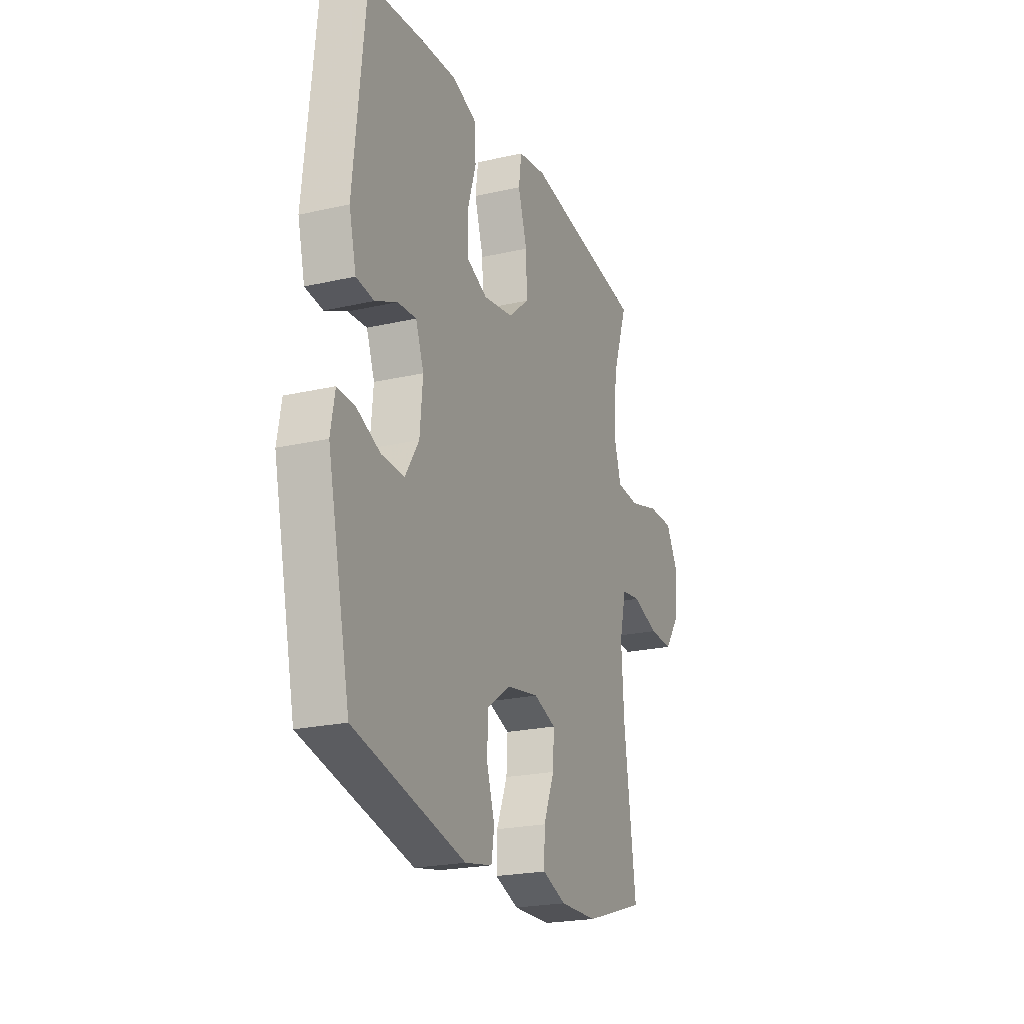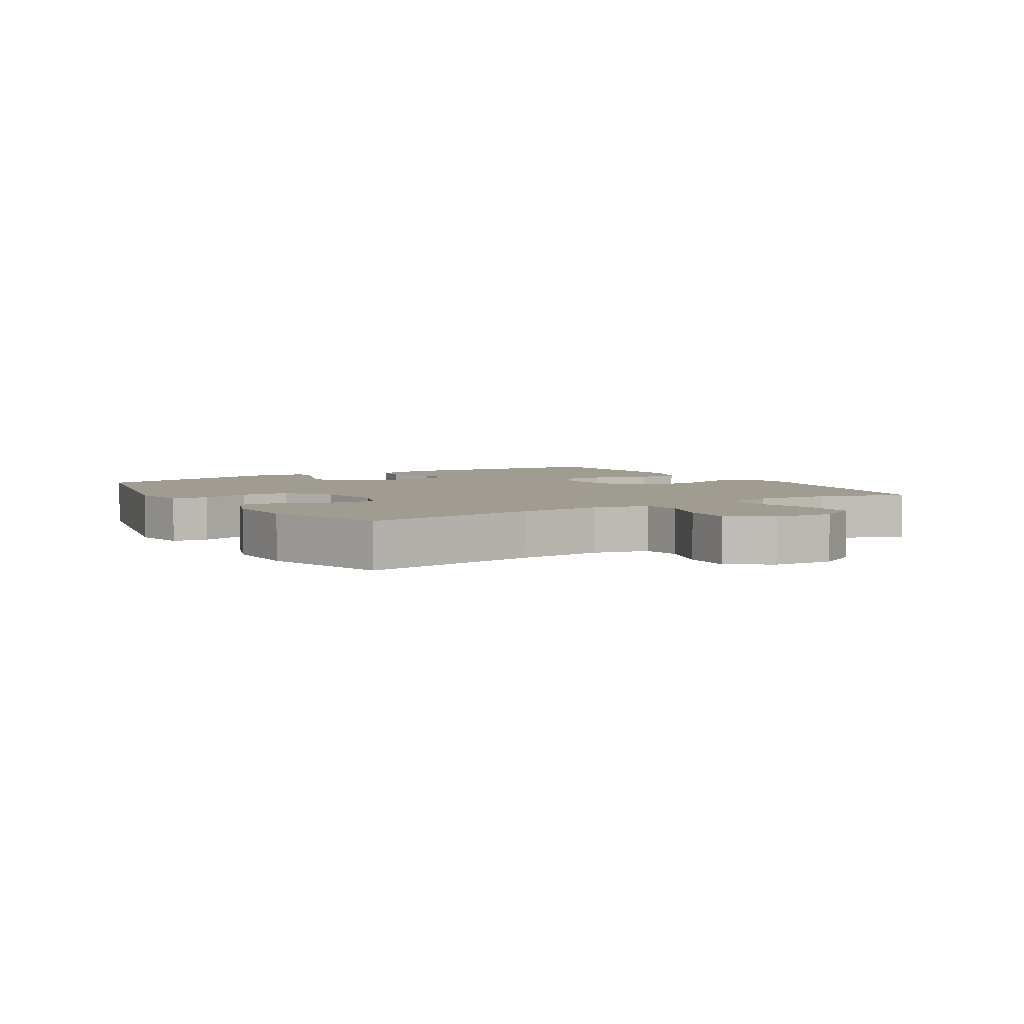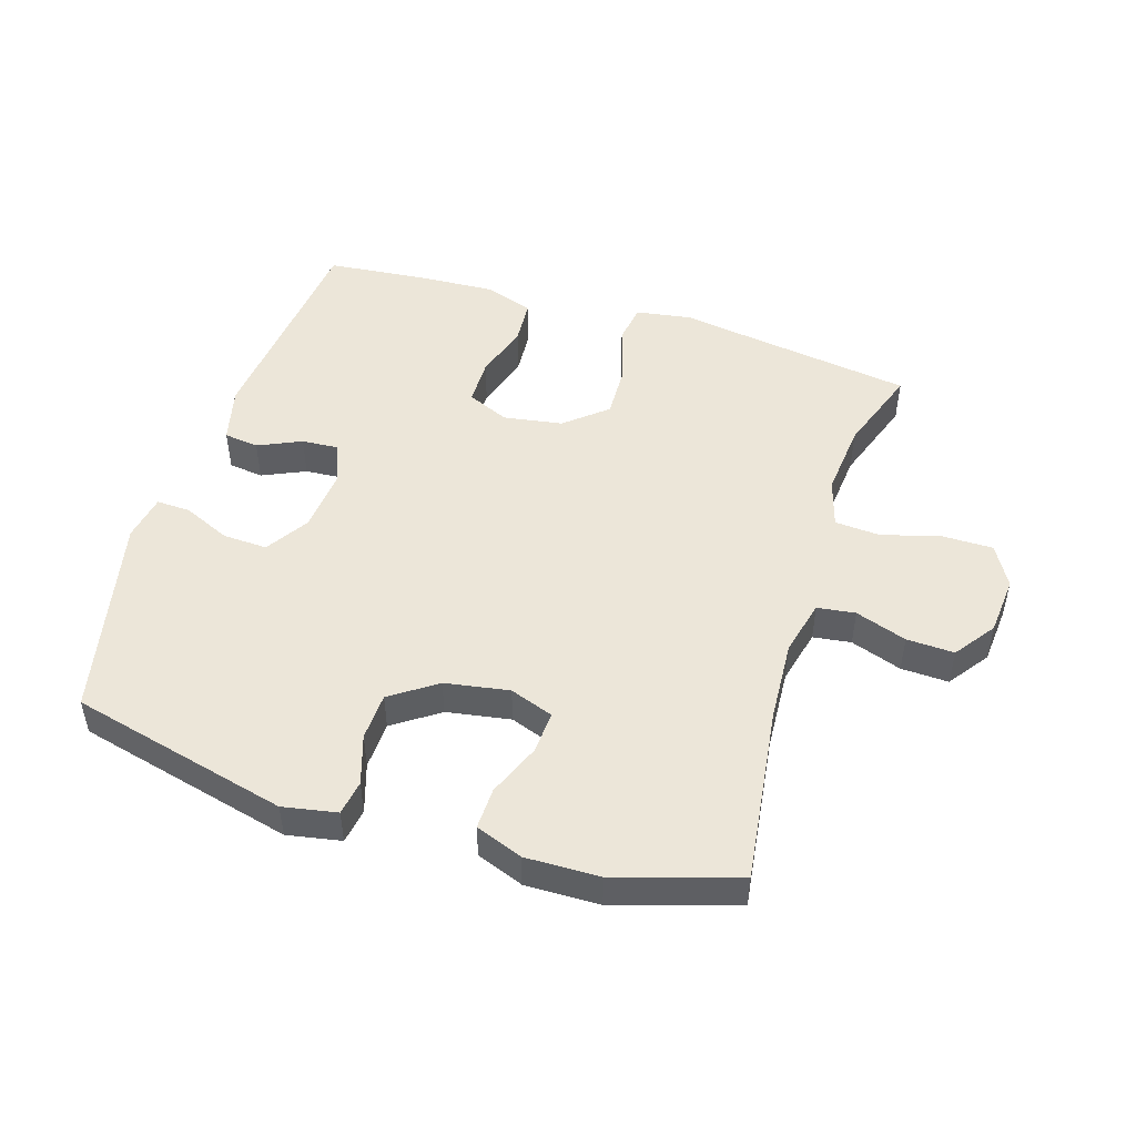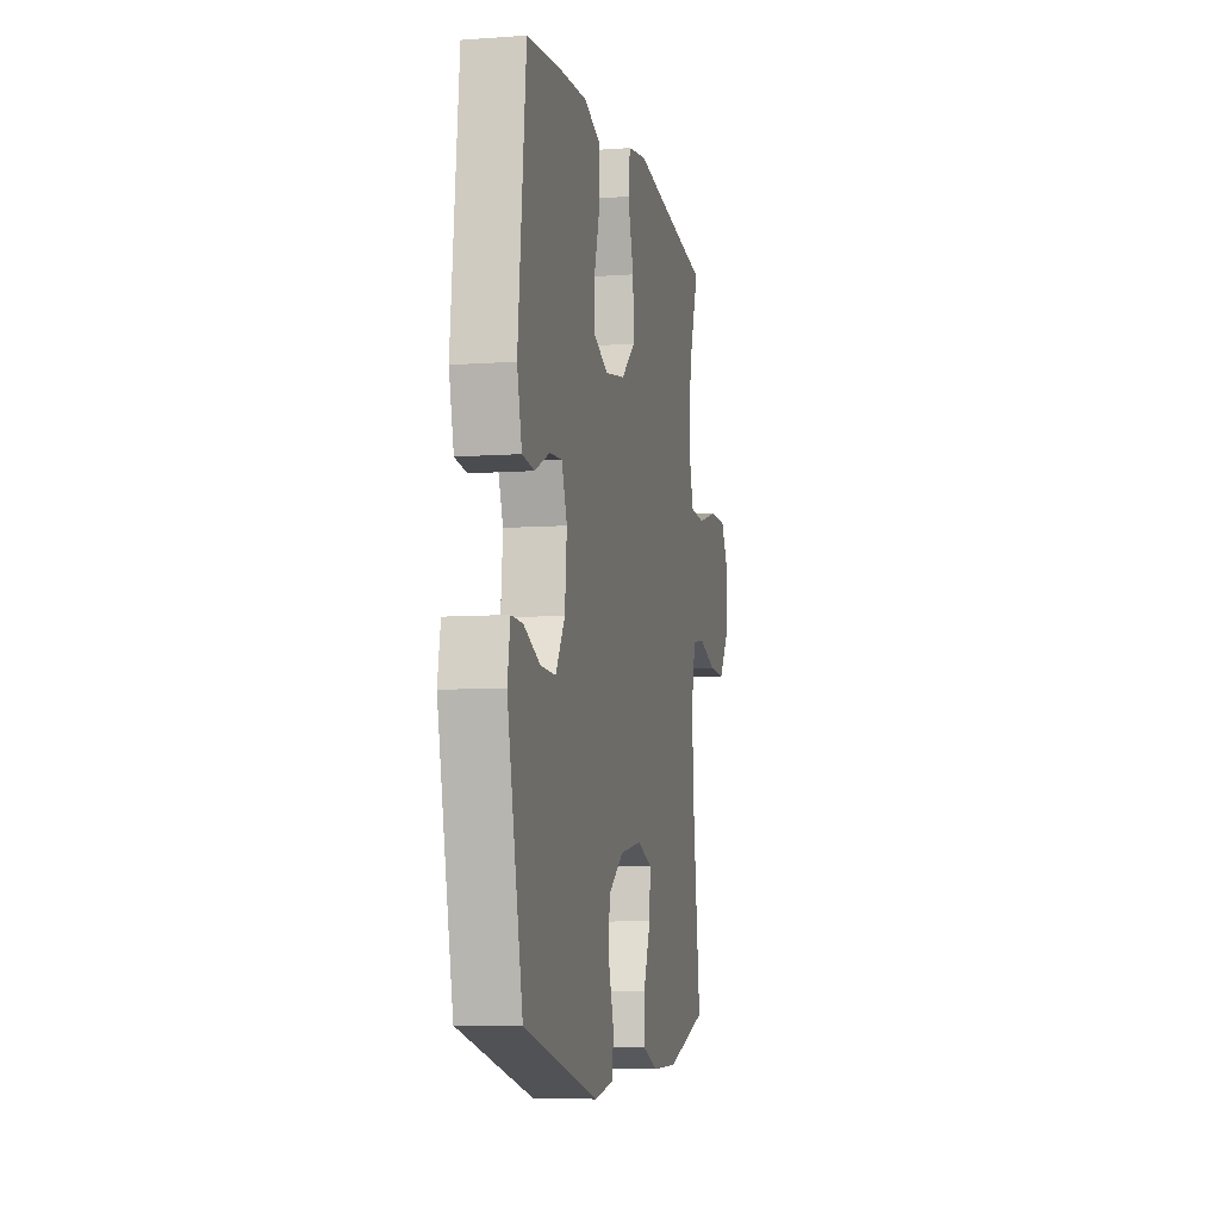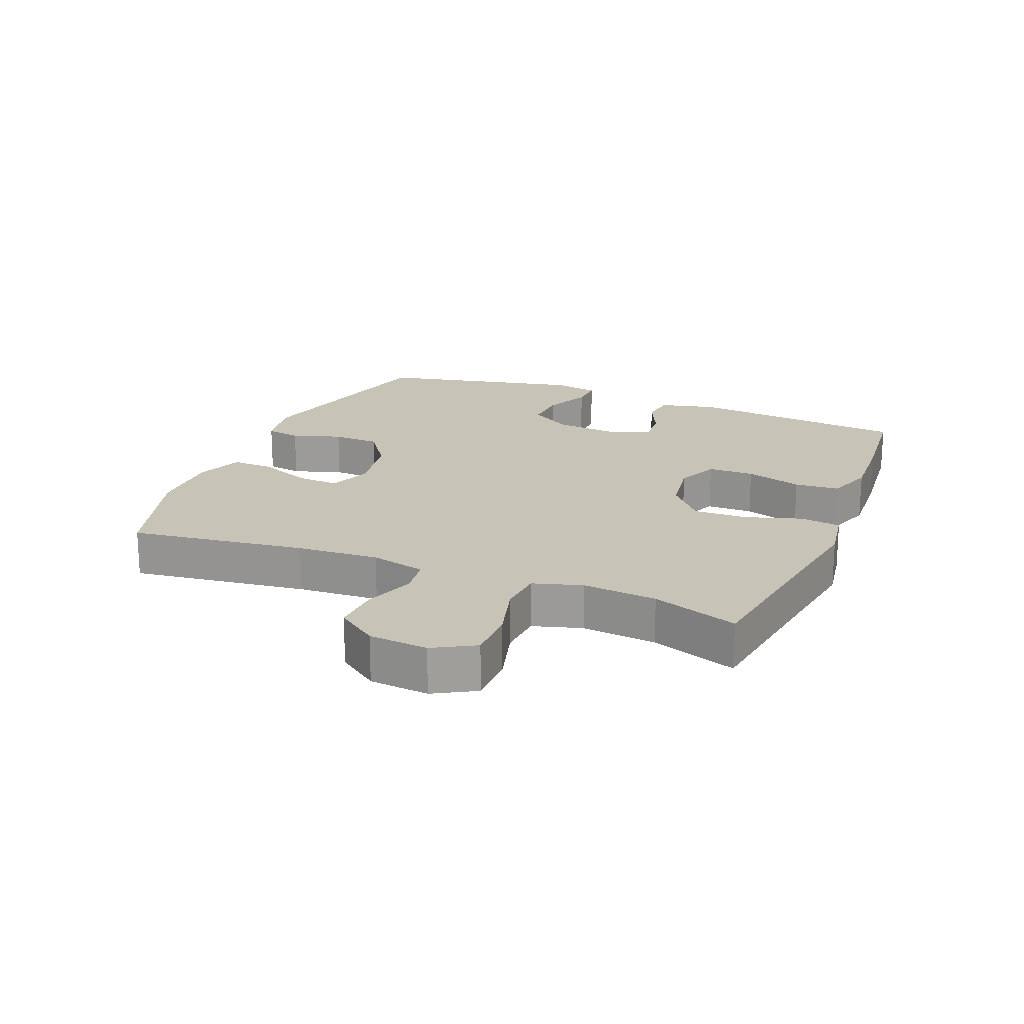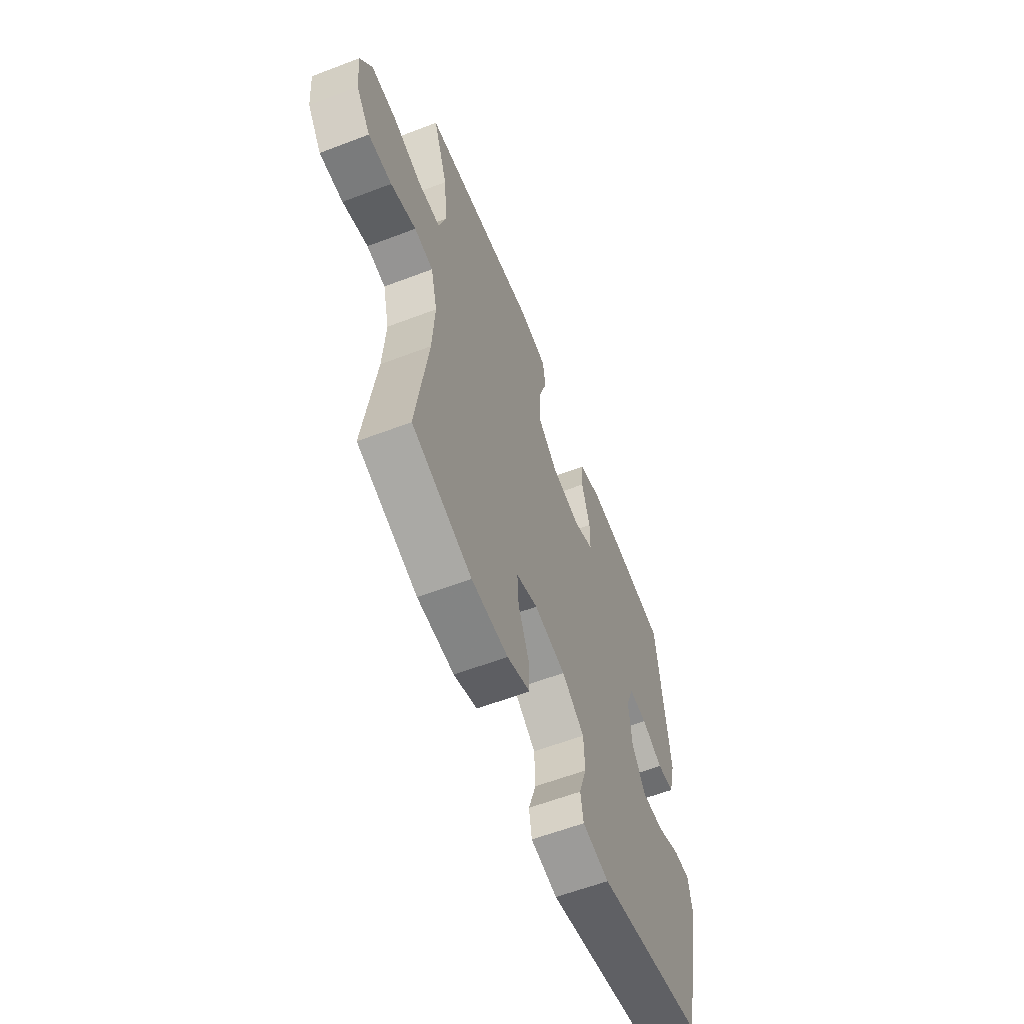
<metadata>
{"format":"obj","ext":"obj","renderer":"f3d","projection":"perspective","resolution":1024,"background":"white","views":[{"elev":-22.2,"azim":111.8,"up":"+Z"},{"elev":4.5,"azim":-121.8,"up":"+Y"},{"elev":49.0,"azim":-162.6,"up":"+Y"},{"elev":-7.6,"azim":101.7,"up":"+Z"},{"elev":19.6,"azim":-67.8,"up":"+Y"},{"elev":-60.4,"azim":-68.7,"up":"+Z"}]}
</metadata>
<code>
v -0.5 0.07 0.5
v -0.256 0.07 0.536
v -0.125 0.07 0.556
v -0.037 0.07 0.542
v -0.028 0.07 0.479
v -0.056 0.07 0.39
v -0.059 0.07 0.305
v 0.006 0.07 0.25
v 0.099 0.07 0.235
v 0.165 0.07 0.264
v 0.166 0.07 0.337
v 0.139 0.07 0.426
v 0.144 0.07 0.496
v 0.219 0.07 0.522
v 0.334 0.07 0.516
v 0.5 0.07 0.5
v 0.536 0.07 0.152
v 0.514 0.07 0.063
v 0.459 0.07 0.056
v 0.391 0.07 0.087
v 0.333 0.07 0.091
v 0.308 0.07 0.024
v 0.317 0.07 -0.074
v 0.36 0.07 -0.142
v 0.43 0.07 -0.139
v 0.505 0.07 -0.106
v 0.558 0.07 -0.104
v 0.571 0.07 -0.177
v 0.5 0.07 -0.5
v 0.156 0.07 -0.584
v 0.071 0.07 -0.568
v 0.062 0.07 -0.513
v 0.087 0.07 -0.435
v 0.084 0.07 -0.36
v 0.012 0.07 -0.31
v -0.089 0.07 -0.293
v -0.158 0.07 -0.318
v -0.154 0.07 -0.385
v -0.12 0.07 -0.468
v -0.118 0.07 -0.534
v -0.192 0.07 -0.562
v -0.309 0.07 -0.56
v -0.5 0.07 -0.5
v -0.463 0.07 -0.223
v -0.455 0.07 -0.094
v -0.476 0.07 -0.007
v -0.536 0.07 0.001
v -0.617 0.07 -0.027
v -0.692 0.07 -0.03
v -0.738 0.07 0.034
v -0.746 0.07 0.127
v -0.709 0.07 0.192
v -0.629 0.07 0.192
v -0.536 0.07 0.166
v -0.465 0.07 0.171
v -0.442 0.07 0.248
v -0.453 0.07 0.365
v -0.5 0 0.5
v -0.256 0 0.536
v -0.125 0 0.556
v -0.037 0 0.542
v -0.028 0 0.479
v -0.056 0 0.39
v -0.059 0 0.305
v 0.006 0 0.25
v 0.099 0 0.235
v 0.165 0 0.264
v 0.166 0 0.337
v 0.139 0 0.426
v 0.144 0 0.496
v 0.219 0 0.522
v 0.334 0 0.516
v 0.5 0 0.5
v 0.536 0 0.152
v 0.514 0 0.063
v 0.459 0 0.056
v 0.391 0 0.087
v 0.333 0 0.091
v 0.308 0 0.024
v 0.317 0 -0.074
v 0.36 0 -0.142
v 0.43 0 -0.139
v 0.505 0 -0.106
v 0.558 0 -0.104
v 0.571 0 -0.177
v 0.5 0 -0.5
v 0.156 0 -0.584
v 0.071 0 -0.568
v 0.062 0 -0.513
v 0.087 0 -0.435
v 0.084 0 -0.36
v 0.012 0 -0.31
v -0.089 0 -0.293
v -0.158 0 -0.318
v -0.154 0 -0.385
v -0.12 0 -0.468
v -0.118 0 -0.534
v -0.192 0 -0.562
v -0.309 0 -0.56
v -0.5 0 -0.5
v -0.463 0 -0.223
v -0.455 0 -0.094
v -0.476 0 -0.007
v -0.536 0 0.001
v -0.617 0 -0.027
v -0.692 0 -0.03
v -0.738 0 0.034
v -0.746 0 0.127
v -0.709 0 0.192
v -0.629 0 0.192
v -0.536 0 0.166
v -0.465 0 0.171
v -0.442 0 0.248
v -0.453 0 0.365
f 52 53 54
f 51 52 54
f 50 51 54
f 49 50 54
f 48 49 54
f 47 48 54
f 46 47 54 55
f 45 46 55 56
f 42 43 44
f 41 42 44
f 40 41 44
f 39 40 44
f 38 39 44
f 37 38 44 45
f 36 37 45 56
f 31 32 33
f 30 31 33
f 29 30 33
f 28 29 33
f 27 28 33
f 26 27 33
f 25 26 33
f 24 25 33 34
f 23 24 34 35
f 18 19 20
f 17 18 20
f 16 17 20
f 15 16 20
f 14 15 20
f 13 14 20
f 12 13 20
f 11 12 20
f 10 11 20 21
f 9 10 21 22
f 4 5 6
f 3 4 6
f 2 3 6
f 2 6 7
f 1 2 7
f 57 1 7
f 56 57 7 8
f 35 36 56
f 23 35 56
f 22 23 56
f 9 22 56
f 8 9 56
f 111 110 109
f 111 109 108
f 111 108 107
f 111 107 106
f 111 106 105
f 111 105 104
f 112 111 104 103
f 113 112 103 102
f 101 100 99
f 101 99 98
f 101 98 97
f 101 97 96
f 101 96 95
f 102 101 95 94
f 113 102 94 93
f 90 89 88
f 90 88 87
f 90 87 86
f 90 86 85
f 90 85 84
f 90 84 83
f 90 83 82
f 91 90 82 81
f 92 91 81 80
f 77 76 75
f 77 75 74
f 77 74 73
f 77 73 72
f 77 72 71
f 77 71 70
f 77 70 69
f 77 69 68
f 78 77 68 67
f 79 78 67 66
f 63 62 61
f 63 61 60
f 63 60 59
f 64 63 59
f 64 59 58
f 64 58 114
f 65 64 114 113
f 113 93 92
f 113 92 80
f 113 80 79
f 113 79 66
f 113 66 65
f 1 58 59 2
f 2 59 60 3
f 3 60 61 4
f 4 61 62 5
f 5 62 63 6
f 6 63 64 7
f 7 64 65 8
f 8 65 66 9
f 9 66 67 10
f 10 67 68 11
f 11 68 69 12
f 12 69 70 13
f 13 70 71 14
f 14 71 72 15
f 15 72 73 16
f 16 73 74 17
f 17 74 75 18
f 18 75 76 19
f 19 76 77 20
f 20 77 78 21
f 21 78 79 22
f 22 79 80 23
f 23 80 81 24
f 24 81 82 25
f 25 82 83 26
f 26 83 84 27
f 27 84 85 28
f 28 85 86 29
f 29 86 87 30
f 30 87 88 31
f 31 88 89 32
f 32 89 90 33
f 33 90 91 34
f 34 91 92 35
f 35 92 93 36
f 36 93 94 37
f 37 94 95 38
f 38 95 96 39
f 39 96 97 40
f 40 97 98 41
f 41 98 99 42
f 42 99 100 43
f 43 100 101 44
f 44 101 102 45
f 45 102 103 46
f 46 103 104 47
f 47 104 105 48
f 48 105 106 49
f 49 106 107 50
f 50 107 108 51
f 51 108 109 52
f 52 109 110 53
f 53 110 111 54
f 54 111 112 55
f 55 112 113 56
f 56 113 114 57
f 57 114 58 1

</code>
